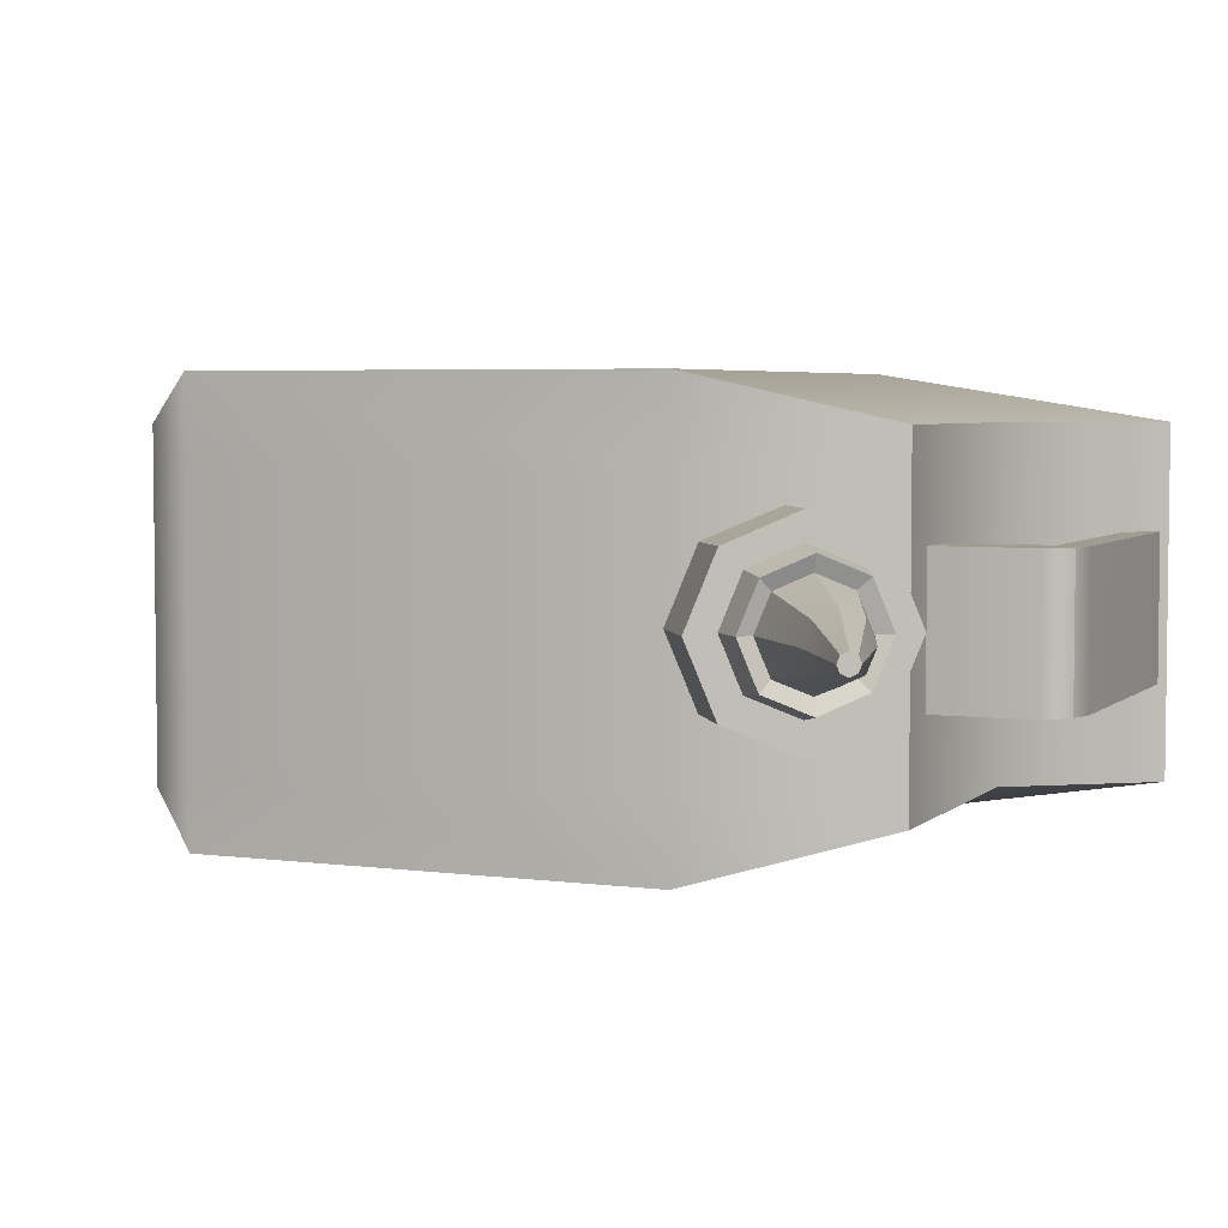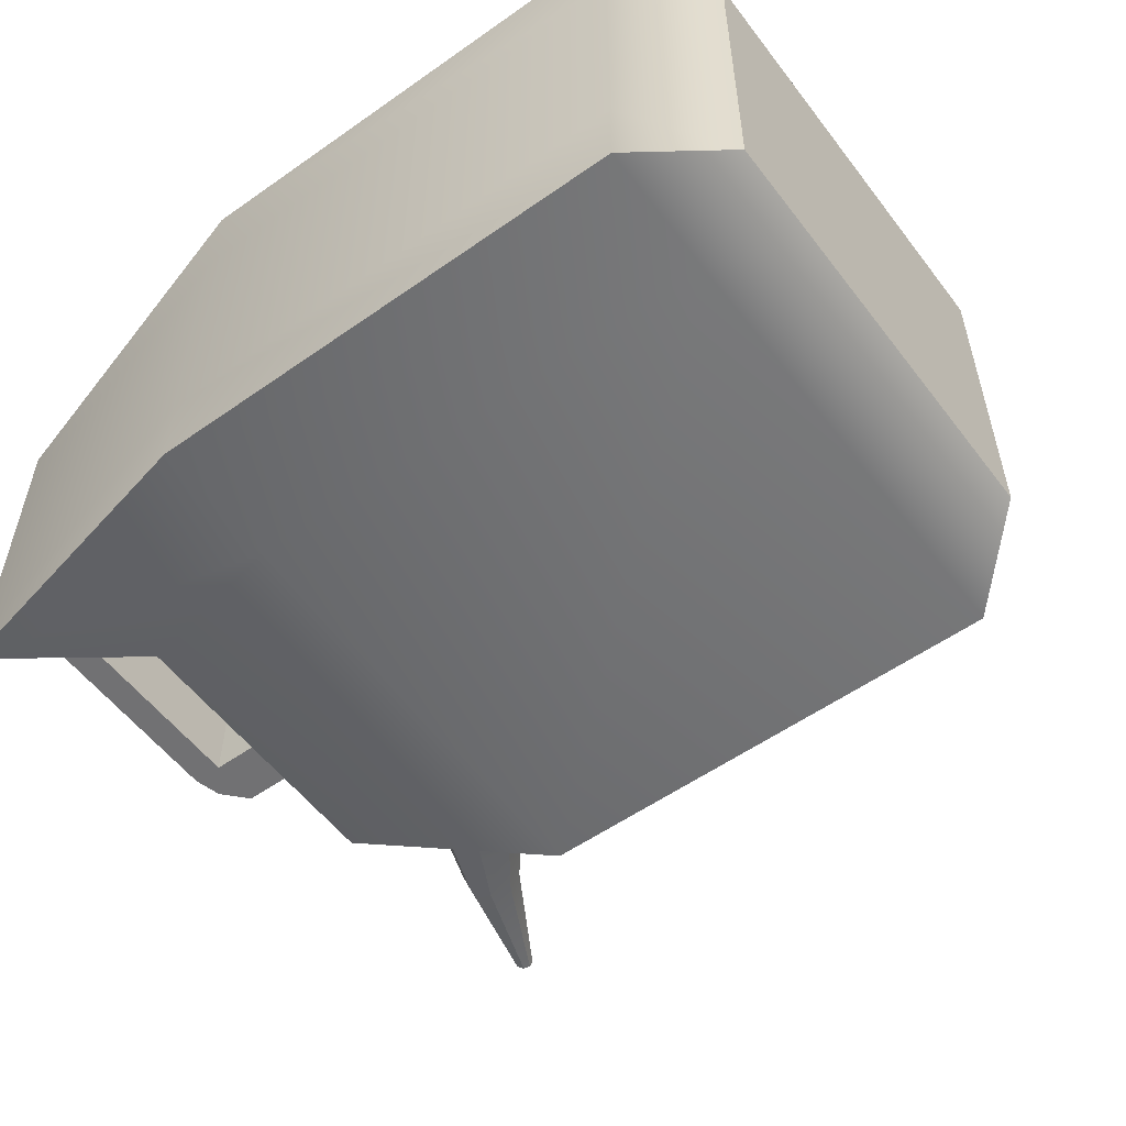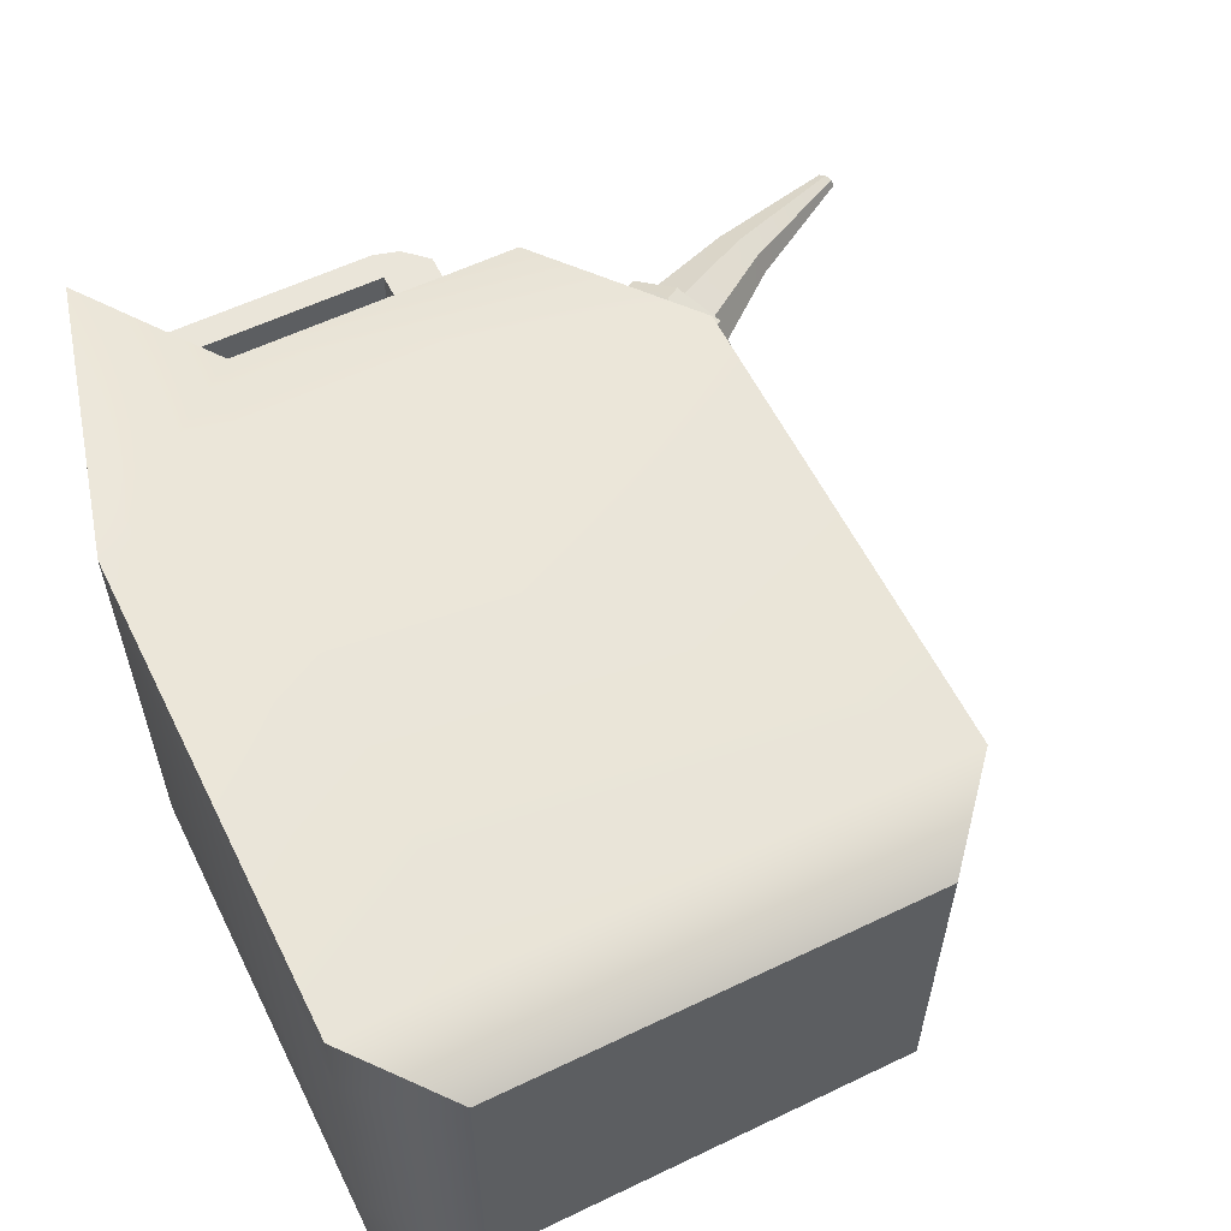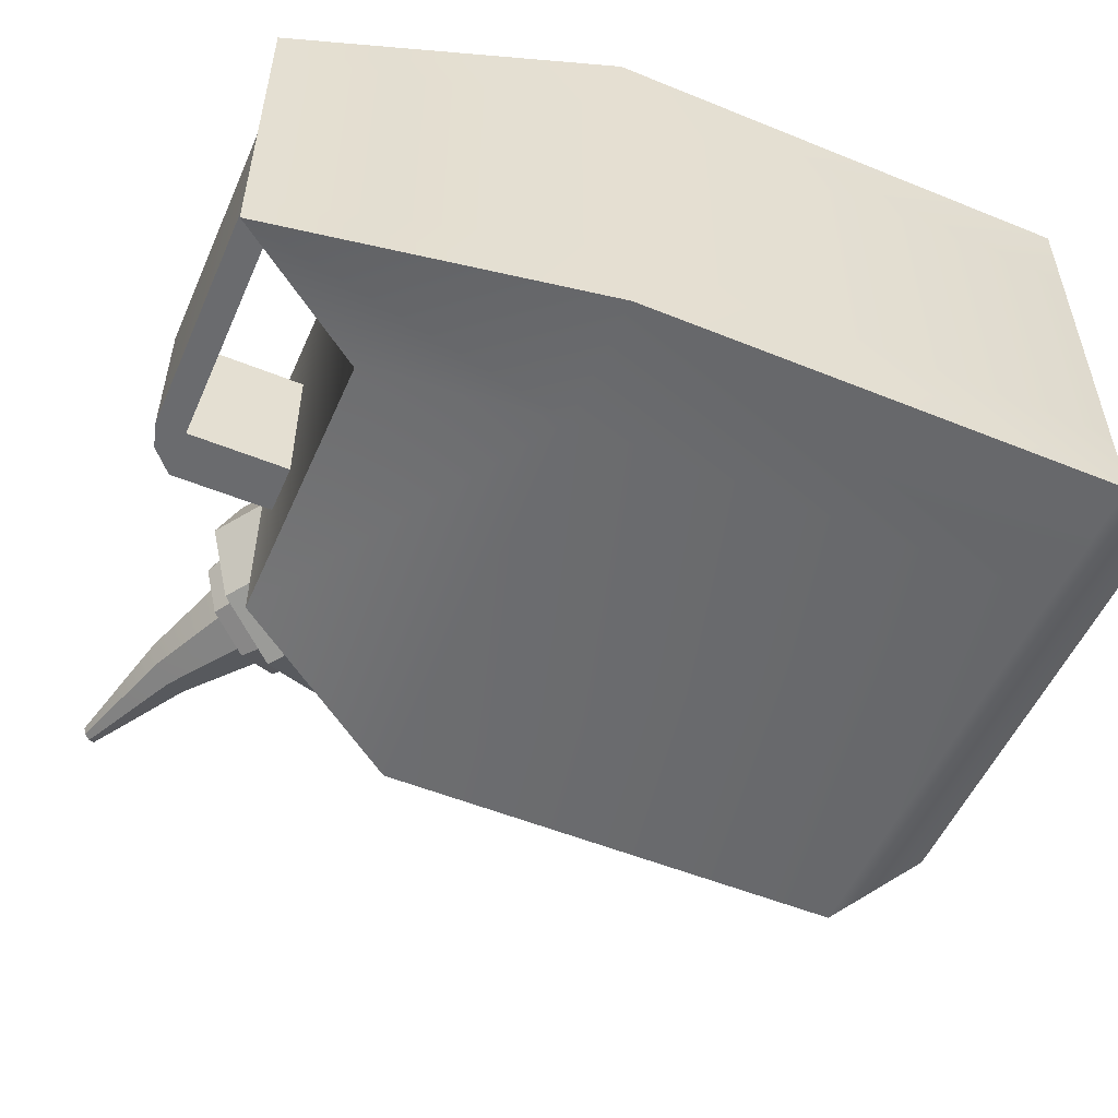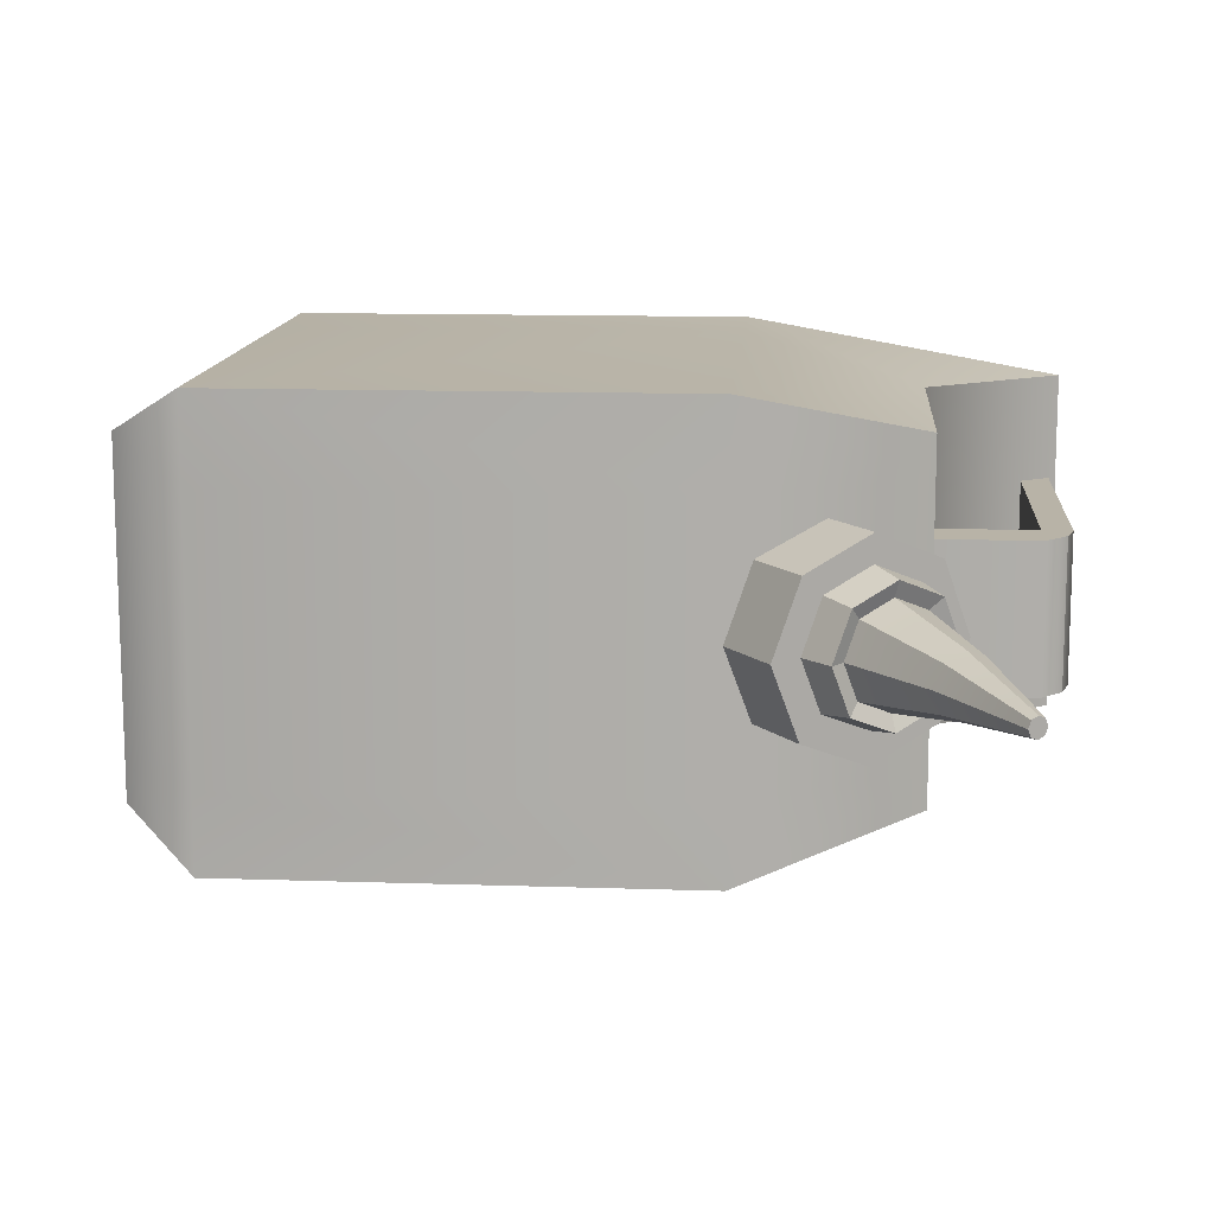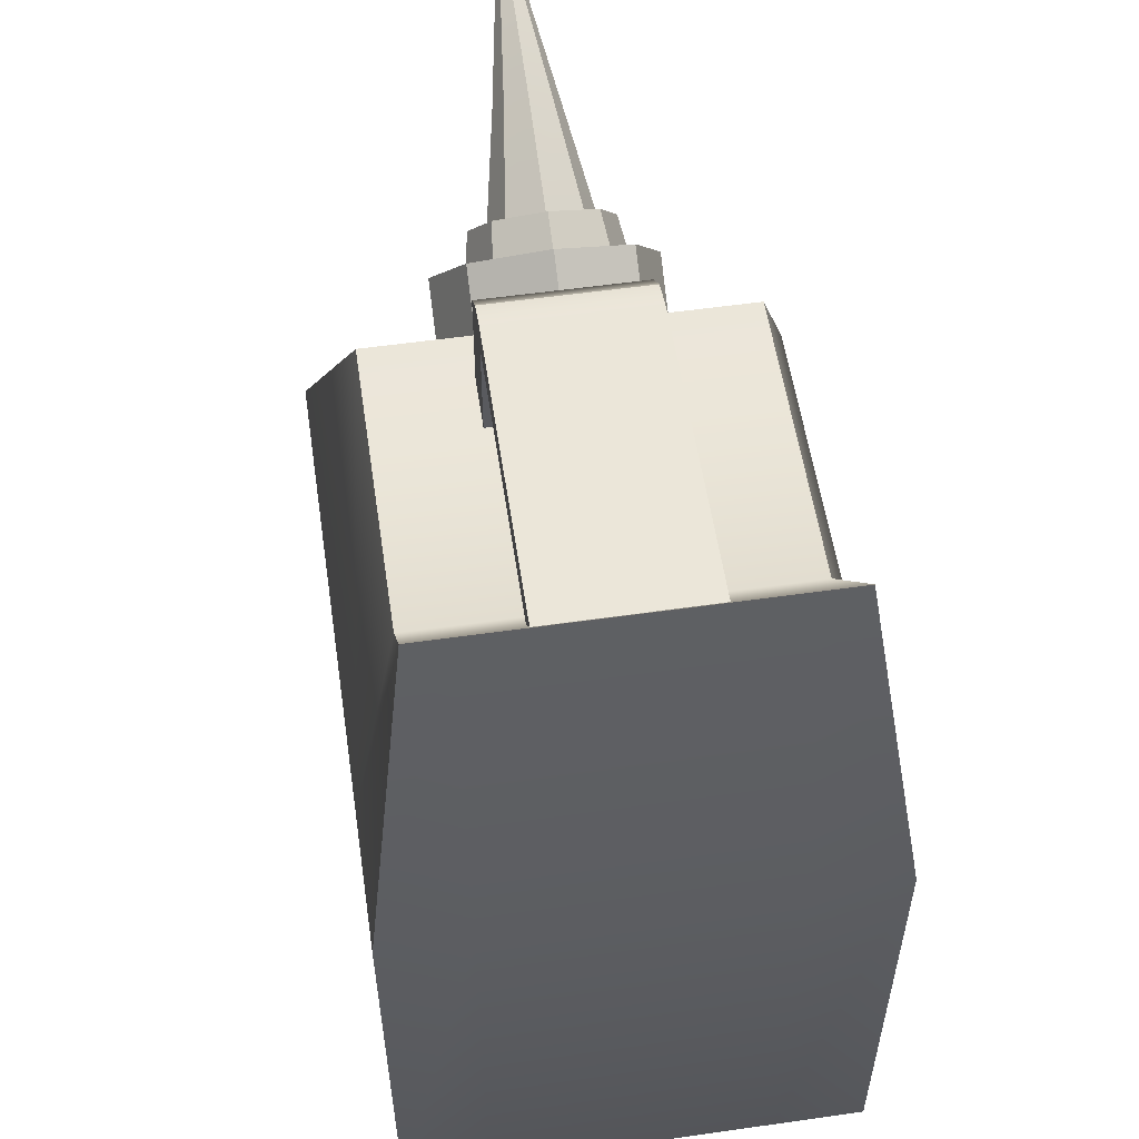
<metadata>
{"format":"obj","ext":"obj","renderer":"f3d","projection":"perspective","resolution":1024,"background":"white","views":[{"elev":4.5,"azim":113.2,"up":"+Z"},{"elev":-55.3,"azim":-53.4,"up":"+Z"},{"elev":58.6,"azim":-26.3,"up":"+Z"},{"elev":-53.3,"azim":-113.5,"up":"+Z"},{"elev":12.7,"azim":94.4,"up":"+Z"},{"elev":55.9,"azim":-98.5,"up":"+Y"}]}
</metadata>
<code>
o Jerry_Can
v -1.45 0.3315 0.6763
v 0.2174 0.3315 0.6763
v -1.45 3.762 0.6812
v 0.07108 3.213 0.6812
v -1.45 3.762 -0.6878
v 0.07108 3.213 -0.6878
v -1.45 0.3315 -0.6829
v 0.2174 0.3315 -0.6829
v -1.45 3.762 0.519
v -1.45 0.3315 0.519
v 0.2174 0.3315 0.519
v 0.07108 3.213 0.519
v -1.45 0.3315 -0.5482
v -1.45 3.762 -0.5482
v 0.07108 3.213 -0.5482
v 0.2174 0.3315 -0.5482
v -1.772 0.6321 0.8672
v -1.772 0.6321 0.519
v -1.772 0.6321 -0.5482
v -1.772 0.6321 -0.8738
v 0.4765 0.6321 -0.8738
v 0.4765 0.6321 -0.5482
v 0.4765 0.6321 0.519
v 0.4765 0.6321 0.8672
v -1.772 2.506 -0.8738
v -1.772 2.506 -0.5482
v -1.772 2.506 0.519
v -1.772 2.506 0.8672
v 0.4765 2.506 0.8672
v 0.4765 2.506 0.519
v 0.4765 2.506 -0.5482
v 0.4765 2.506 -0.8738
v -1.055 0.3315 0.6763
v -1.261 0.6321 0.8672
v -1.261 2.506 0.8672
v -1.055 3.213 0.6812
v -1.055 3.213 0.519
v -1.055 3.213 -0.5482
v -1.055 3.213 -0.6878
v -1.261 2.506 -0.8738
v -1.261 0.6321 -0.8738
v -1.055 0.3315 -0.6829
v -1.055 0.3315 -0.5482
v -1.055 0.3315 0.519
v -1.44 3.617 0.267
v -0.1146 3.617 0.267
v -1.44 3.734 0.267
v -0.2097 3.705 0.267
v -1.44 3.734 -0.3131
v -0.2097 3.705 -0.3131
v -1.44 3.617 -0.3131
v -0.1146 3.617 -0.3131
v -0.3146 3.617 0.267
v -0.3146 3.734 0.267
v -0.3146 3.734 -0.3131
v -0.3146 3.617 -0.3131
v -0.3146 3.125 -0.3131
v -0.3146 3.125 0.267
v -0.1146 3.125 -0.3131
v -0.1146 3.125 0.267
v 1.524 3.45 -0.01176
v 1.509 3.472 -0.02302
v 1.494 3.495 -0.01176
v 1.488 3.504 0.01543
v 1.494 3.495 0.04262
v 1.509 3.472 0.05388
v 1.524 3.45 0.04262
v 1.53 3.44 0.01543
v 1.509 3.472 0.01543
v 1.066 3.206 -0.07038
v 1.085 3.176 0.01543
v 1.066 3.206 0.1012
v 1.018 3.277 0.1368
v 0.9709 3.349 0.1012
v 0.9513 3.378 0.01543
v 0.9709 3.349 -0.07038
v 1.018 3.277 -0.1059
v 0.7039 2.945 -0.1254
v 0.7361 2.896 0.01543
v 0.7039 2.945 0.1562
v 0.6263 3.062 0.2145
v 0.5486 3.18 0.1562
v 0.5164 3.228 0.01543
v 0.5486 3.18 -0.1254
v 0.6263 3.062 -0.1837
v 0.6192 2.811 -0.1917
v 0.505 2.983 -0.2775
v 0.6457 3.076 -0.2481
v 0.7485 2.921 -0.1709
v 0.3907 3.156 -0.1917
v 0.5429 3.232 -0.1709
v 0.3434 3.228 0.01543
v 0.5003 3.296 0.01543
v 0.3907 3.156 0.2226
v 0.5429 3.232 0.2018
v 0.505 2.983 0.3083
v 0.6457 3.076 0.279
v 0.6192 2.811 0.2226
v 0.7485 2.921 0.2018
v 0.6666 2.739 0.01543
v 0.791 2.857 0.01543
v 0.4306 2.589 -0.2821
v 0.2715 2.83 -0.4016
v 0.1124 3.07 -0.2821
v 0.04646 3.17 0.006343
v 0.1124 3.07 0.2948
v 0.2715 2.83 0.4143
v 0.4306 2.589 0.2948
v 0.4965 2.49 0.006343
v 0.6817 2.755 -0.2821
v 0.5226 2.996 -0.4016
v 0.3635 3.236 -0.2821
v 0.2976 3.336 0.006343
v 0.3635 3.236 0.2948
v 0.5226 2.996 0.4143
v 0.6817 2.755 0.2948
v 0.7476 2.656 0.006343
v 0.5226 2.996 0.006343
f 1 33 34 17
f 3 36 37 9
f 20 41 42 7
f 10 44 33 1
f 2 11 23 24
f 17 18 10 1
f 7 13 19 20
f 7 42 43 13
f 21 22 16 8
f 14 38 39 5
f 18 19 13 10
f 9 37 38 14
f 22 23 11 16
f 13 43 44 10
f 9 27 28 3
f 14 26 27 9
f 25 26 14 5
f 5 39 40 25
f 15 31 32 6
f 12 30 31 15
f 29 30 12 4
f 28 35 36 3
f 20 19 26 25
f 27 26 19 18
f 28 27 18 17
f 17 34 35 28
f 24 23 30 29
f 31 30 23 22
f 32 31 22 21
f 25 40 41 20
f 34 33 2 24
f 35 34 24 29
f 36 35 29 4
f 37 36 4 12
f 38 37 12 15
f 39 38 15 6
f 40 39 6 32
f 41 40 32 21
f 42 41 21 8
f 43 42 8 16
f 44 43 16 11
f 33 44 11 2
f 45 53 54 47
f 47 54 55 49
f 49 55 56 51
f 51 56 53 45
f 46 52 50 48
f 54 53 46 48
f 55 54 48 50
f 56 55 50 52
f 53 56 57 58
f 56 52 59 57
f 52 46 60 59
f 46 53 58 60
f 86 87 88 89
f 87 90 91 88
f 90 92 93 91
f 92 94 95 93
f 94 96 97 95
f 96 98 99 97
f 98 100 101 99
f 100 86 89 101
f 61 62 69
f 62 63 69
f 63 64 69
f 64 65 69
f 65 66 69
f 66 67 69
f 67 68 69
f 68 61 69
f 71 70 61 68
f 72 71 68 67
f 73 72 67 66
f 74 73 66 65
f 75 74 65 64
f 76 75 64 63
f 77 76 63 62
f 70 77 62 61
f 79 78 70 71
f 80 79 71 72
f 81 80 72 73
f 82 81 73 74
f 83 82 74 75
f 84 83 75 76
f 85 84 76 77
f 78 85 77 70
f 85 78 89 88
f 84 85 88 91
f 83 84 91 93
f 82 83 93 95
f 81 82 95 97
f 80 81 97 99
f 79 80 99 101
f 78 79 101 89
f 102 103 111 110
f 103 104 112 111
f 104 105 113 112
f 105 106 114 113
f 106 107 115 114
f 107 108 116 115
f 108 109 117 116
f 109 102 110 117
f 110 111 118
f 111 112 118
f 112 113 118
f 113 114 118
f 114 115 118
f 115 116 118
f 116 117 118
f 117 110 118

</code>
